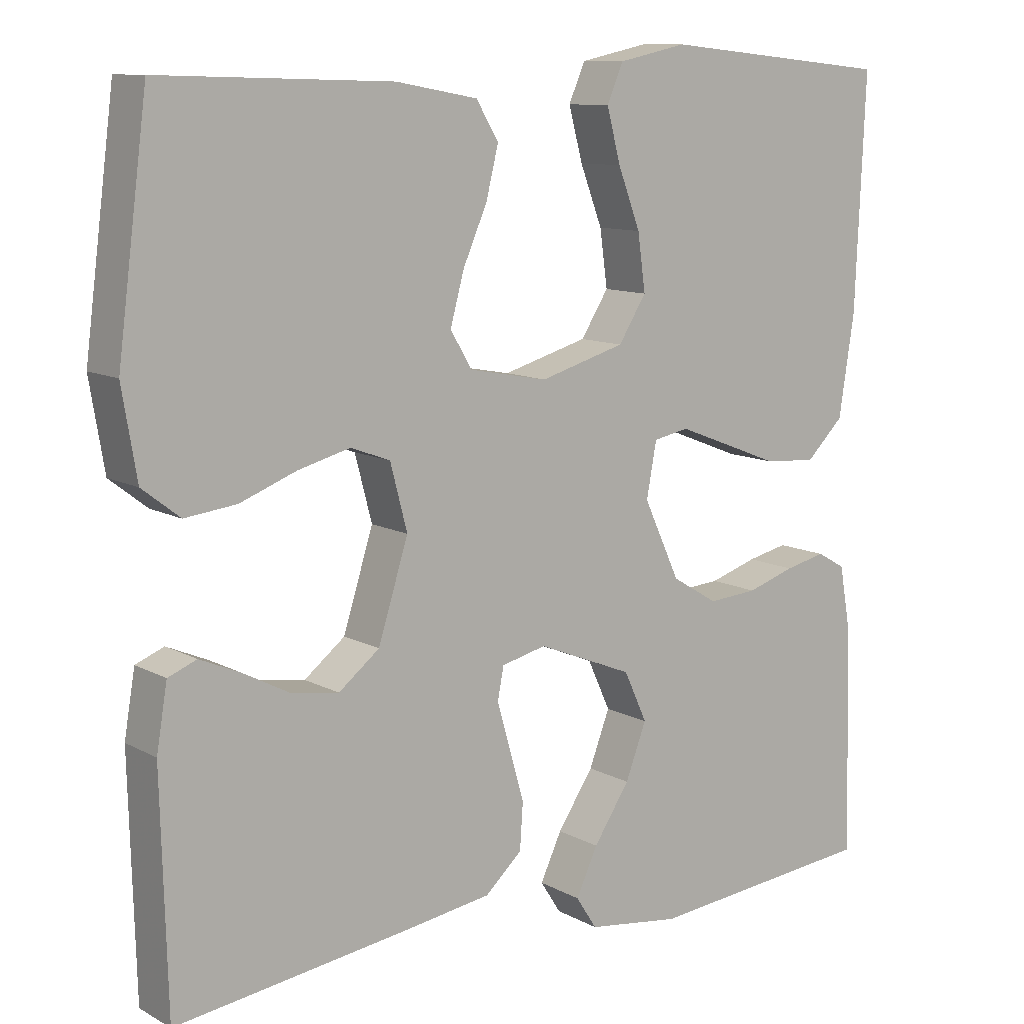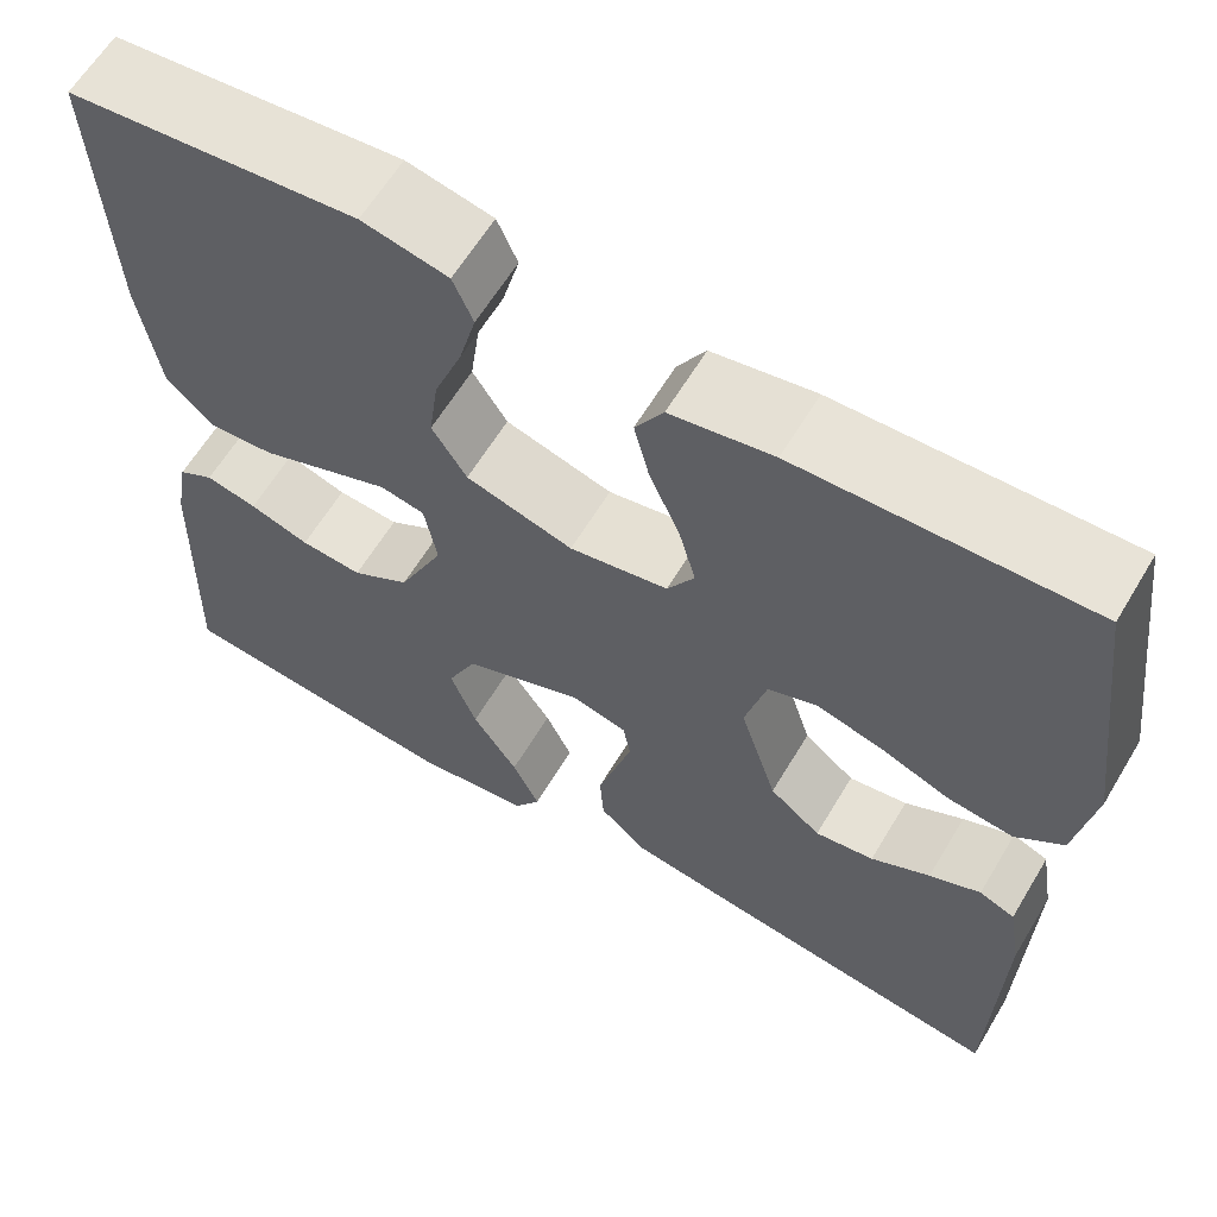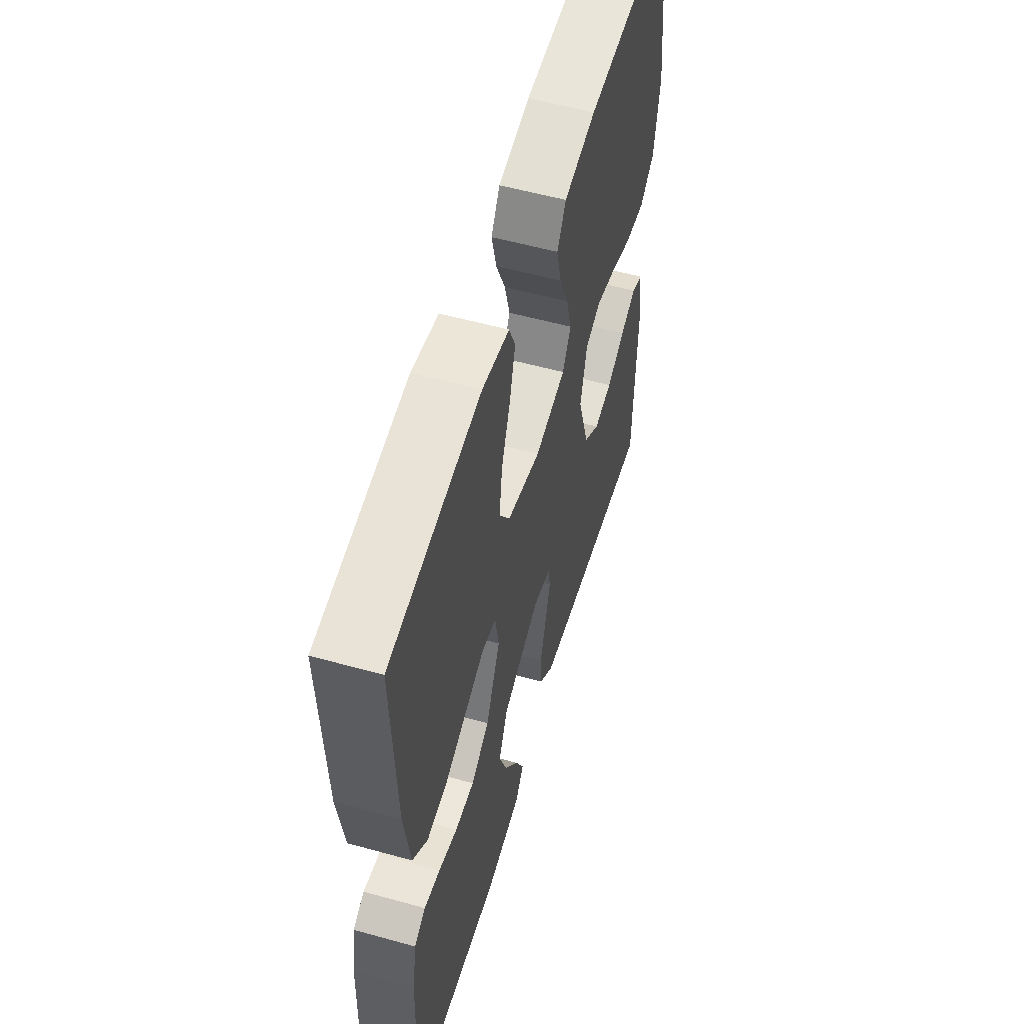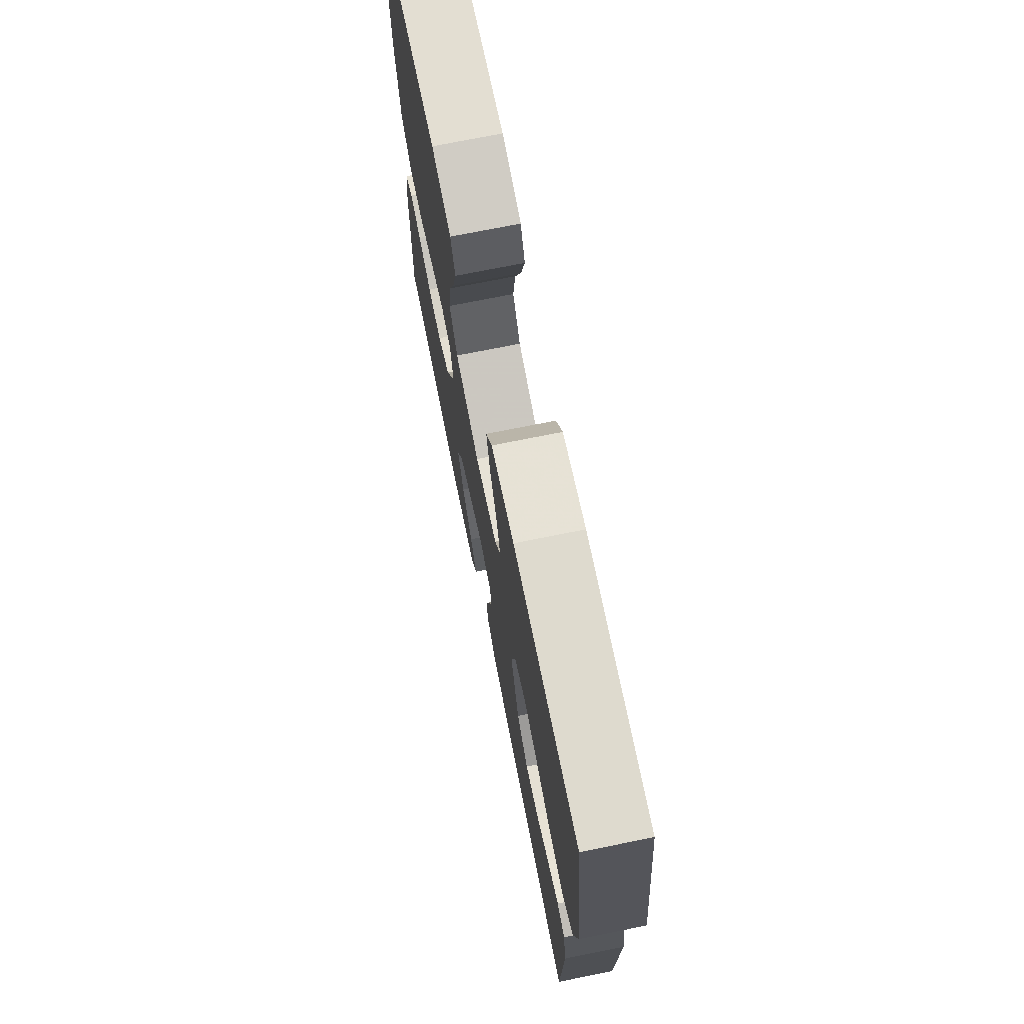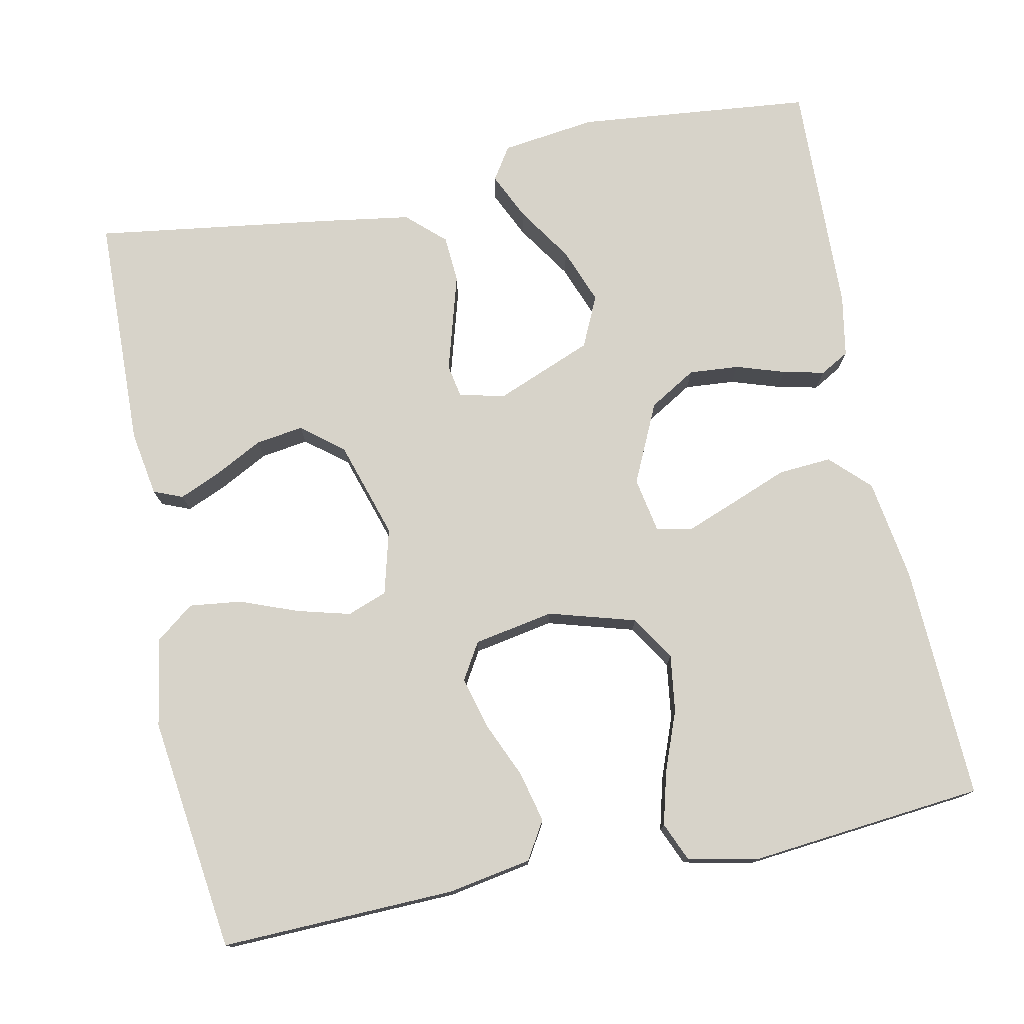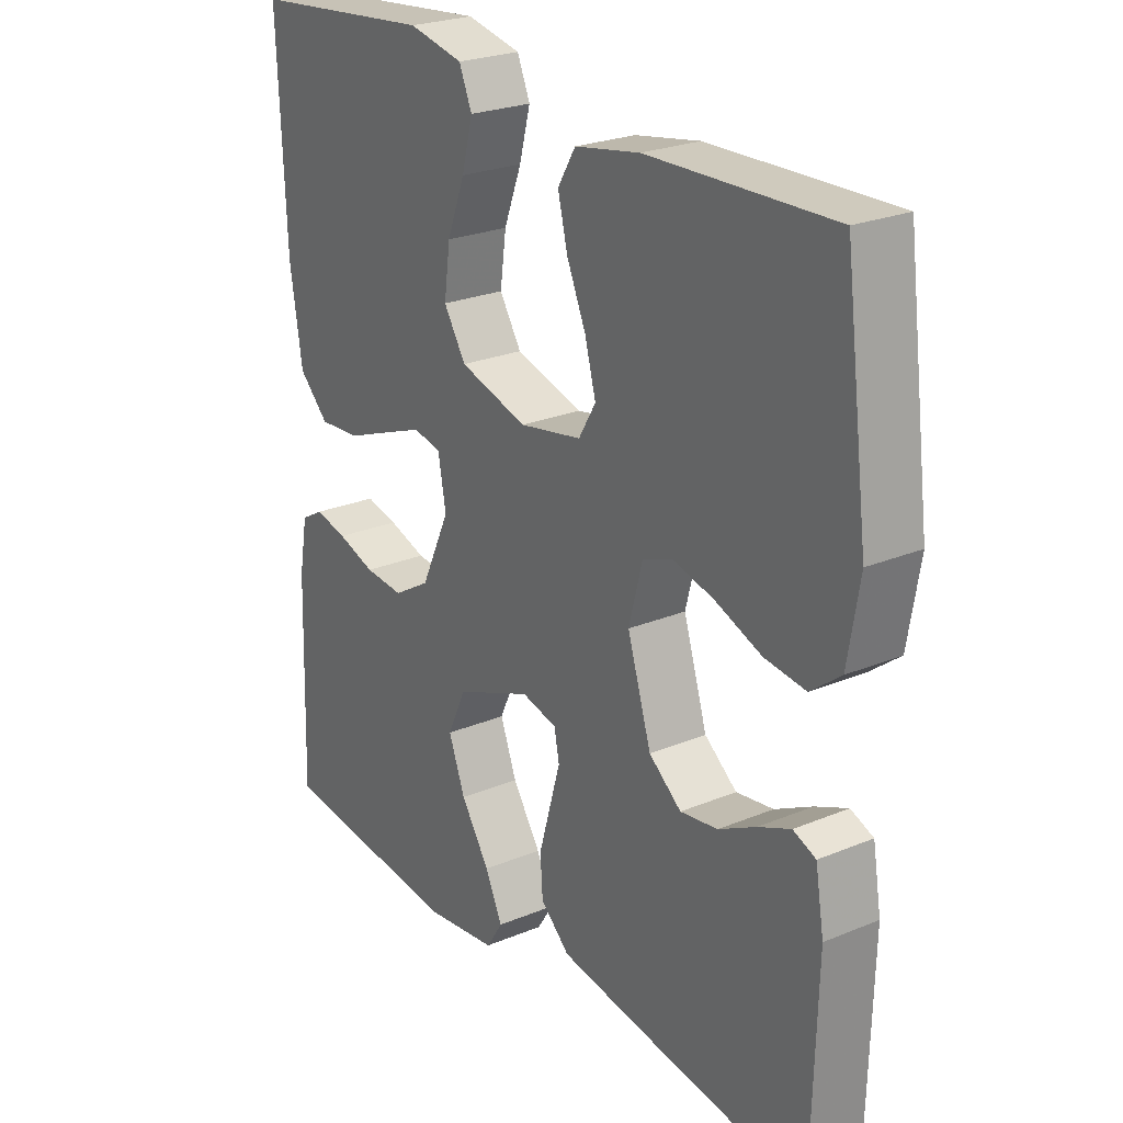
<metadata>
{"format":"obj","ext":"obj","renderer":"f3d","projection":"perspective","resolution":1024,"background":"white","views":[{"elev":10.6,"azim":-36.9,"up":"+Z"},{"elev":62.1,"azim":-149.1,"up":"+Z"},{"elev":56.0,"azim":106.2,"up":"+Z"},{"elev":72.7,"azim":-101.4,"up":"+Z"},{"elev":76.4,"azim":-11.5,"up":"+Y"},{"elev":24.6,"azim":-124.2,"up":"+Z"}]}
</metadata>
<code>
v 0.5 0.07 -0.5
v 0.2 0.07 -0.53
v 0.079 0.07 -0.514
v 0.052 0.07 -0.472
v 0.08 0.07 -0.412
v 0.127 0.07 -0.341
v 0.154 0.07 -0.27
v 0.124 0.07 -0.205
v 0 0.07 -0.155
v -0.058 0.07 -0.169
v -0.066 0.07 -0.211
v -0.049 0.07 -0.27
v -0.03 0.07 -0.336
v -0.034 0.07 -0.396
v -0.082 0.07 -0.44
v -0.2 0.07 -0.458
v -0.5 0.07 -0.5
v -0.508 0.07 -0.2
v -0.494 0.07 -0.117
v -0.457 0.07 -0.102
v -0.404 0.07 -0.125
v -0.343 0.07 -0.157
v -0.282 0.07 -0.166
v -0.229 0.07 -0.124
v -0.19 0.07 0
v -0.212 0.07 0.084
v -0.263 0.07 0.103
v -0.331 0.07 0.085
v -0.404 0.07 0.057
v -0.471 0.07 0.049
v -0.52 0.07 0.087
v -0.539 0.07 0.2
v -0.5 0.07 0.5
v -0.2 0.07 0.491
v -0.094 0.07 0.472
v -0.065 0.07 0.424
v -0.081 0.07 0.359
v -0.112 0.07 0.288
v -0.13 0.07 0.222
v -0.102 0.07 0.175
v 0 0.07 0.156
v 0.111 0.07 0.188
v 0.147 0.07 0.245
v 0.137 0.07 0.318
v 0.108 0.07 0.394
v 0.09 0.07 0.462
v 0.111 0.07 0.511
v 0.2 0.07 0.53
v 0.5 0.07 0.5
v 0.487 0.07 0.2
v 0.467 0.07 0.07
v 0.418 0.07 0.022
v 0.35 0.07 0.027
v 0.278 0.07 0.055
v 0.213 0.07 0.08
v 0.167 0.07 0.071
v 0.154 0.07 0
v 0.201 0.07 -0.101
v 0.261 0.07 -0.137
v 0.325 0.07 -0.132
v 0.387 0.07 -0.112
v 0.44 0.07 -0.1
v 0.477 0.07 -0.121
v 0.491 0.07 -0.2
v 0.5 0 -0.5
v 0.2 0 -0.53
v 0.079 0 -0.514
v 0.052 0 -0.472
v 0.08 0 -0.412
v 0.127 0 -0.341
v 0.154 0 -0.27
v 0.124 0 -0.205
v 0 0 -0.155
v -0.058 0 -0.169
v -0.066 0 -0.211
v -0.049 0 -0.27
v -0.03 0 -0.336
v -0.034 0 -0.396
v -0.082 0 -0.44
v -0.2 0 -0.458
v -0.5 0 -0.5
v -0.508 0 -0.2
v -0.494 0 -0.117
v -0.457 0 -0.102
v -0.404 0 -0.125
v -0.343 0 -0.157
v -0.282 0 -0.166
v -0.229 0 -0.124
v -0.19 0 0
v -0.212 0 0.084
v -0.263 0 0.103
v -0.331 0 0.085
v -0.404 0 0.057
v -0.471 0 0.049
v -0.52 0 0.087
v -0.539 0 0.2
v -0.5 0 0.5
v -0.2 0 0.491
v -0.094 0 0.472
v -0.065 0 0.424
v -0.081 0 0.359
v -0.112 0 0.288
v -0.13 0 0.222
v -0.102 0 0.175
v 0 0 0.156
v 0.111 0 0.188
v 0.147 0 0.245
v 0.137 0 0.318
v 0.108 0 0.394
v 0.09 0 0.462
v 0.111 0 0.511
v 0.2 0 0.53
v 0.5 0 0.5
v 0.487 0 0.2
v 0.467 0 0.07
v 0.418 0 0.022
v 0.35 0 0.027
v 0.278 0 0.055
v 0.213 0 0.08
v 0.167 0 0.071
v 0.154 0 0
v 0.201 0 -0.101
v 0.261 0 -0.137
v 0.325 0 -0.132
v 0.387 0 -0.112
v 0.44 0 -0.1
v 0.477 0 -0.121
v 0.491 0 -0.2
f 4 5 6
f 3 4 6
f 2 3 6
f 1 2 6
f 64 1 6
f 63 64 6
f 62 63 6
f 61 62 6
f 60 61 6
f 59 60 6 7
f 58 59 7 8
f 57 58 8 9
f 56 57 9 10
f 52 53 54
f 51 52 54
f 50 51 54
f 49 50 54
f 48 49 54
f 47 48 54
f 46 47 54
f 45 46 54
f 44 45 54
f 43 44 54 55
f 42 43 55 56
f 36 37 38
f 35 36 38
f 34 35 38
f 33 34 38
f 32 33 38
f 31 32 38
f 30 31 38
f 29 30 38
f 28 29 38
f 27 28 38 39
f 26 27 39 40
f 20 21 22
f 19 20 22
f 18 19 22
f 17 18 22
f 16 17 22
f 15 16 22
f 14 15 22
f 13 14 22
f 13 22 23
f 12 13 23
f 11 12 23
f 10 11 23 24
f 10 24 25
f 56 10 25
f 42 56 25
f 41 42 25
f 25 26 40 41
f 70 69 68
f 70 68 67
f 70 67 66
f 70 66 65
f 70 65 128
f 70 128 127
f 70 127 126
f 70 126 125
f 70 125 124
f 71 70 124 123
f 72 71 123 122
f 73 72 122 121
f 74 73 121 120
f 118 117 116
f 118 116 115
f 118 115 114
f 118 114 113
f 118 113 112
f 118 112 111
f 118 111 110
f 118 110 109
f 118 109 108
f 119 118 108 107
f 120 119 107 106
f 102 101 100
f 102 100 99
f 102 99 98
f 102 98 97
f 102 97 96
f 102 96 95
f 102 95 94
f 102 94 93
f 102 93 92
f 103 102 92 91
f 104 103 91 90
f 86 85 84
f 86 84 83
f 86 83 82
f 86 82 81
f 86 81 80
f 86 80 79
f 86 79 78
f 86 78 77
f 87 86 77
f 87 77 76
f 87 76 75
f 88 87 75 74
f 89 88 74
f 89 74 120
f 89 120 106
f 89 106 105
f 105 104 90 89
f 1 65 66 2
f 2 66 67 3
f 3 67 68 4
f 4 68 69 5
f 5 69 70 6
f 6 70 71 7
f 7 71 72 8
f 8 72 73 9
f 9 73 74 10
f 10 74 75 11
f 11 75 76 12
f 12 76 77 13
f 13 77 78 14
f 14 78 79 15
f 15 79 80 16
f 16 80 81 17
f 17 81 82 18
f 18 82 83 19
f 19 83 84 20
f 20 84 85 21
f 21 85 86 22
f 22 86 87 23
f 23 87 88 24
f 24 88 89 25
f 25 89 90 26
f 26 90 91 27
f 27 91 92 28
f 28 92 93 29
f 29 93 94 30
f 30 94 95 31
f 31 95 96 32
f 32 96 97 33
f 33 97 98 34
f 34 98 99 35
f 35 99 100 36
f 36 100 101 37
f 37 101 102 38
f 38 102 103 39
f 39 103 104 40
f 40 104 105 41
f 41 105 106 42
f 42 106 107 43
f 43 107 108 44
f 44 108 109 45
f 45 109 110 46
f 46 110 111 47
f 47 111 112 48
f 48 112 113 49
f 49 113 114 50
f 50 114 115 51
f 51 115 116 52
f 52 116 117 53
f 53 117 118 54
f 54 118 119 55
f 55 119 120 56
f 56 120 121 57
f 57 121 122 58
f 58 122 123 59
f 59 123 124 60
f 60 124 125 61
f 61 125 126 62
f 62 126 127 63
f 63 127 128 64
f 64 128 65 1

</code>
